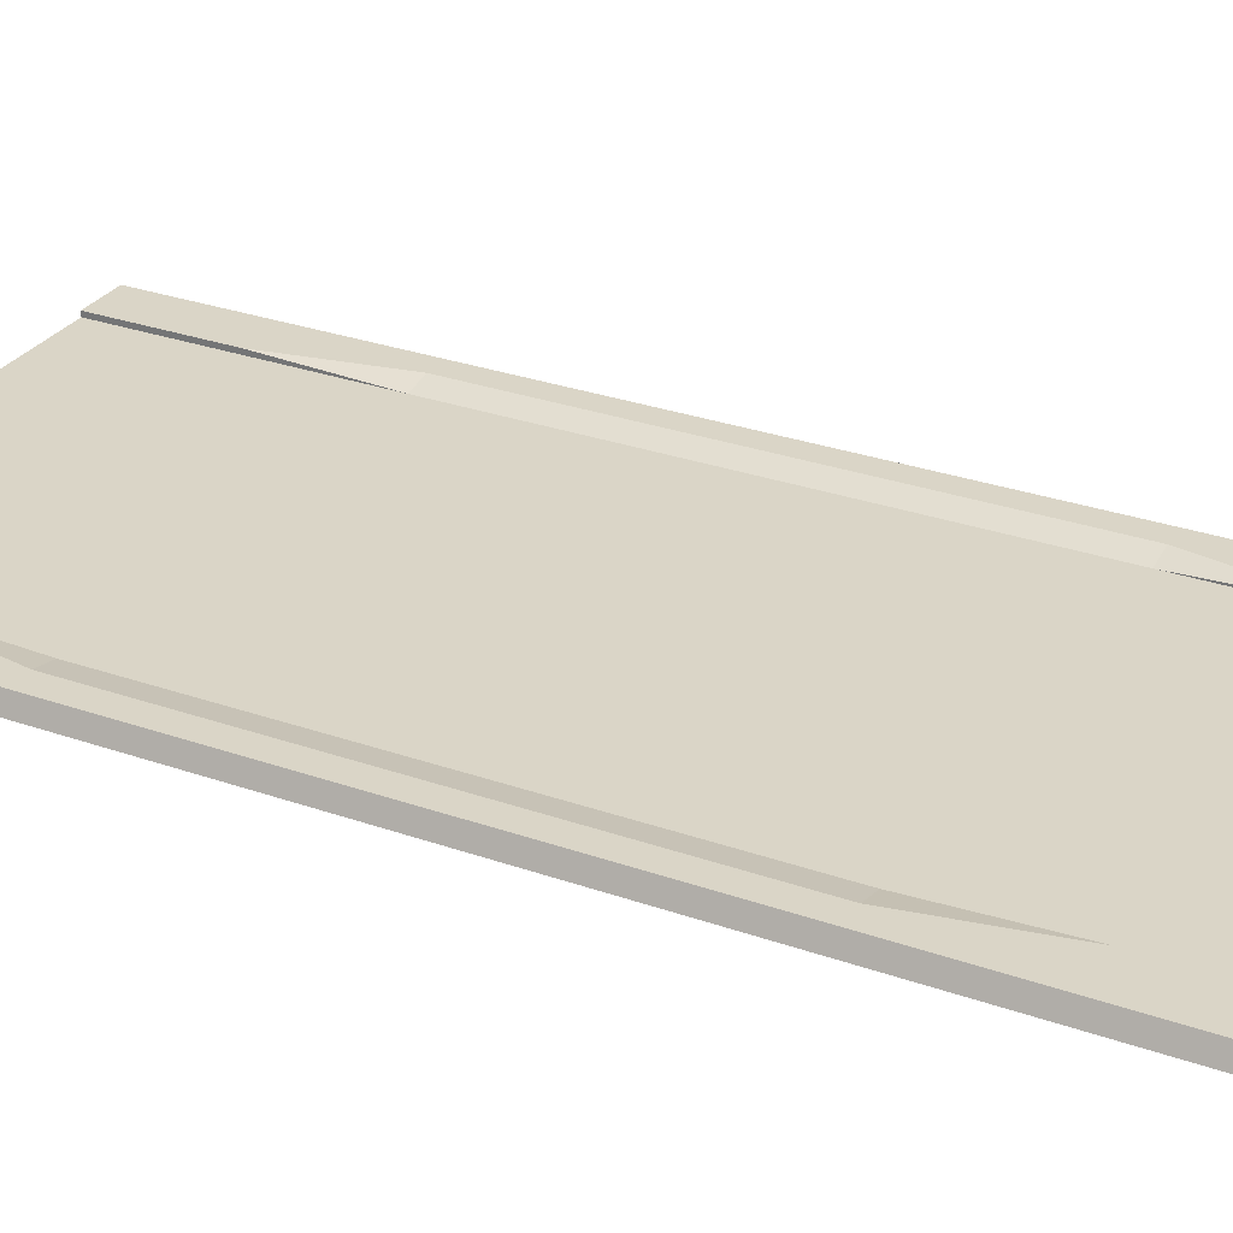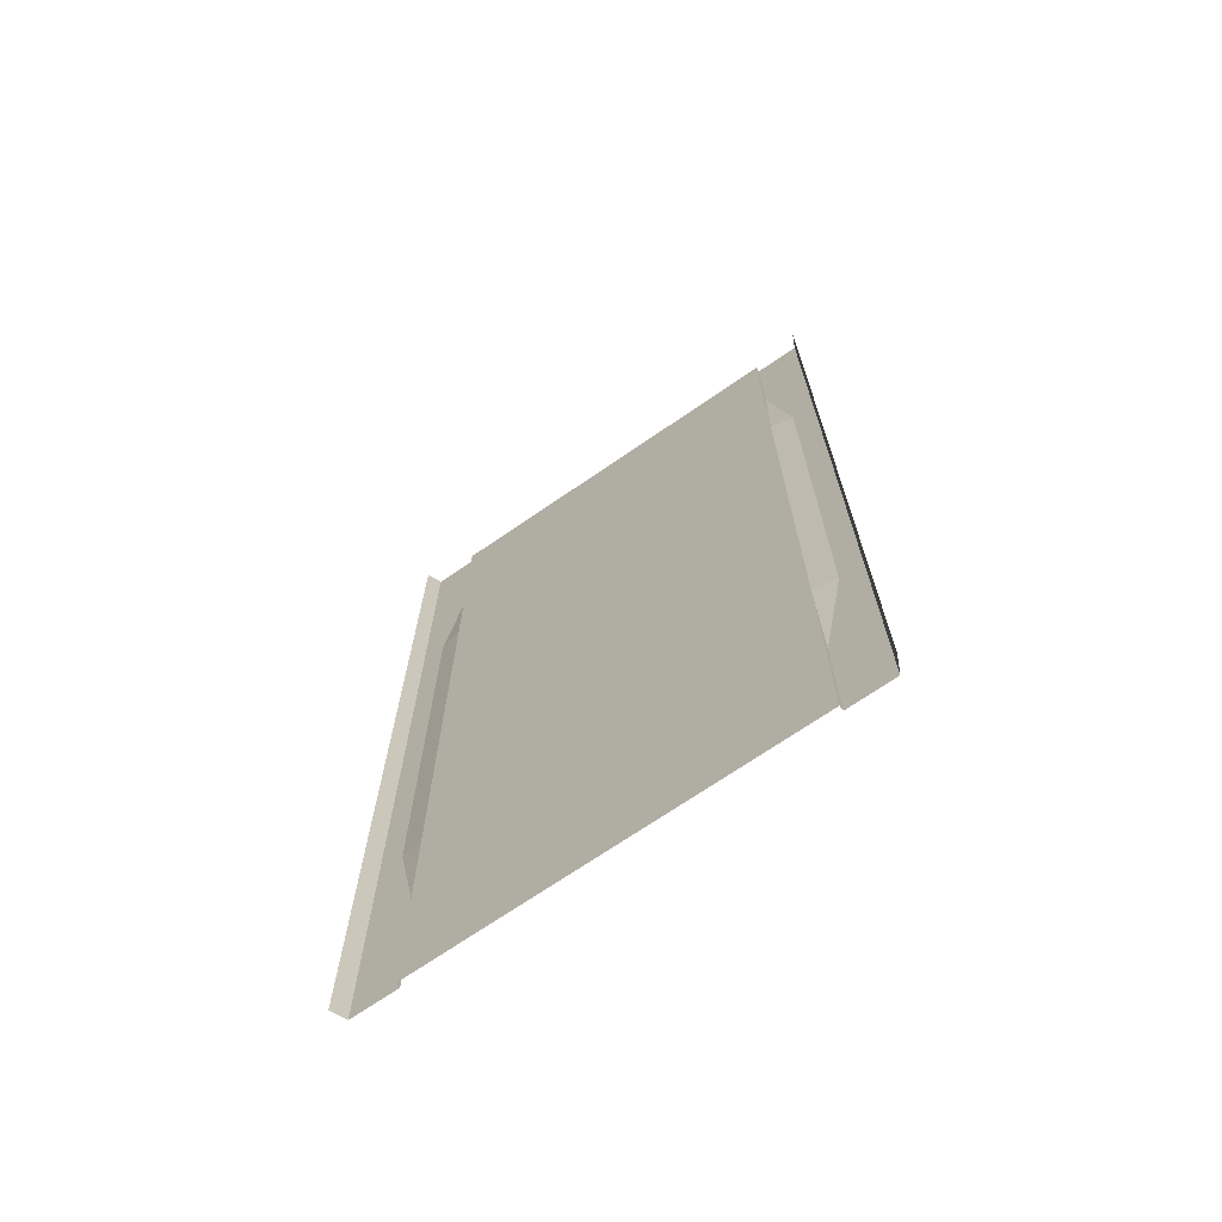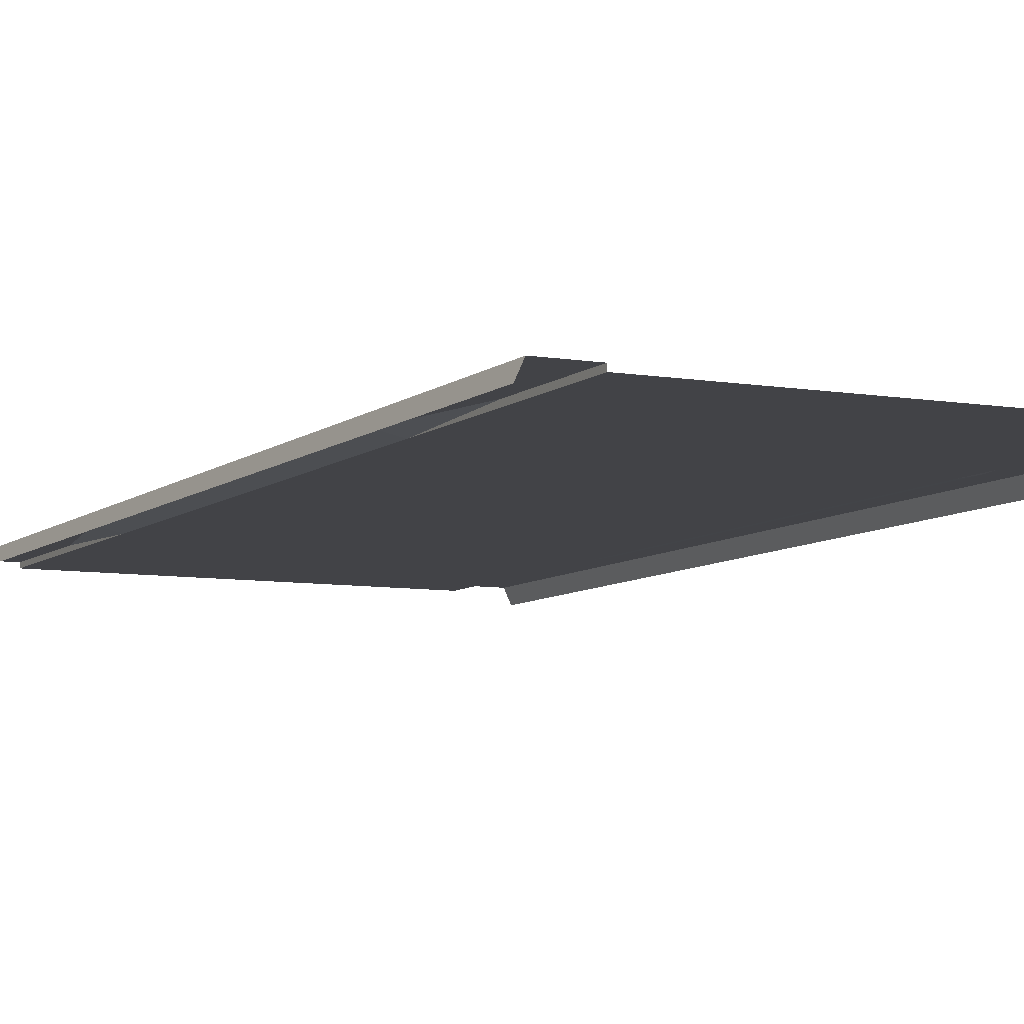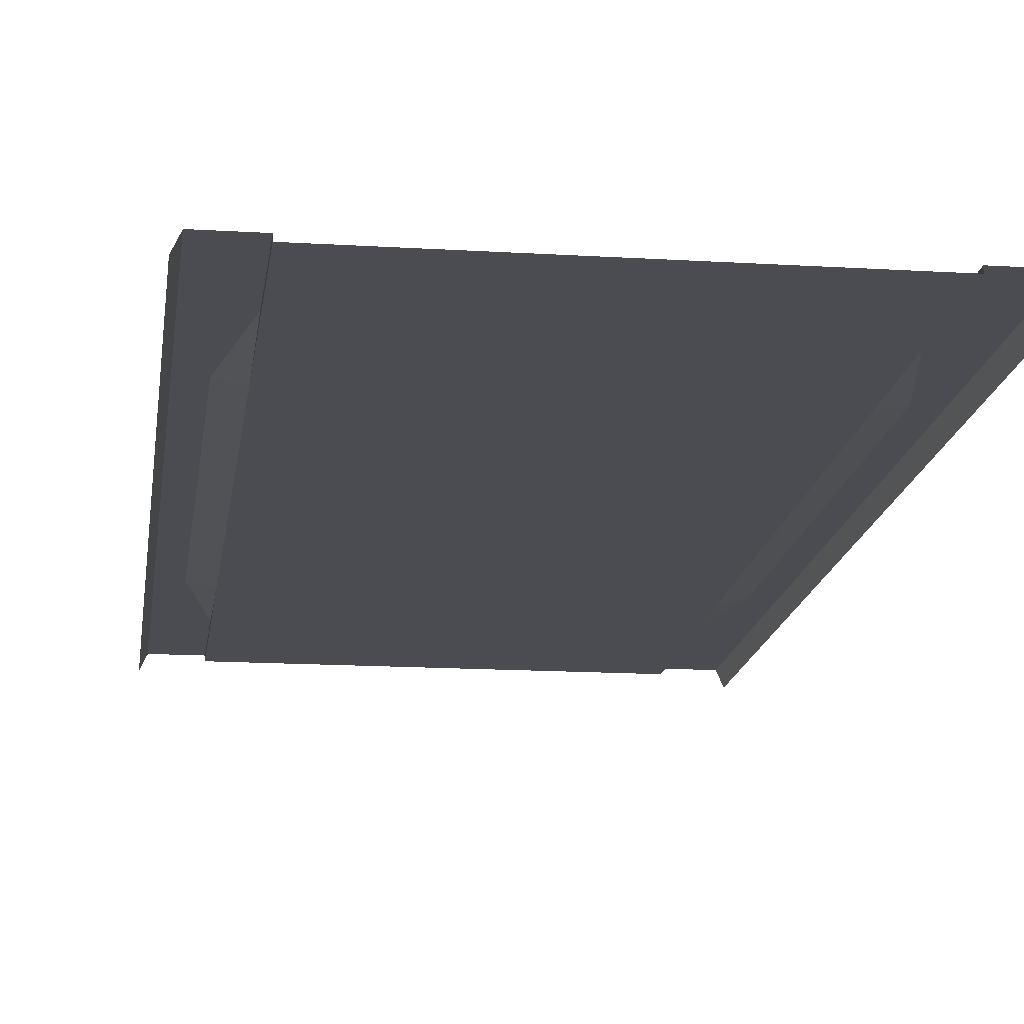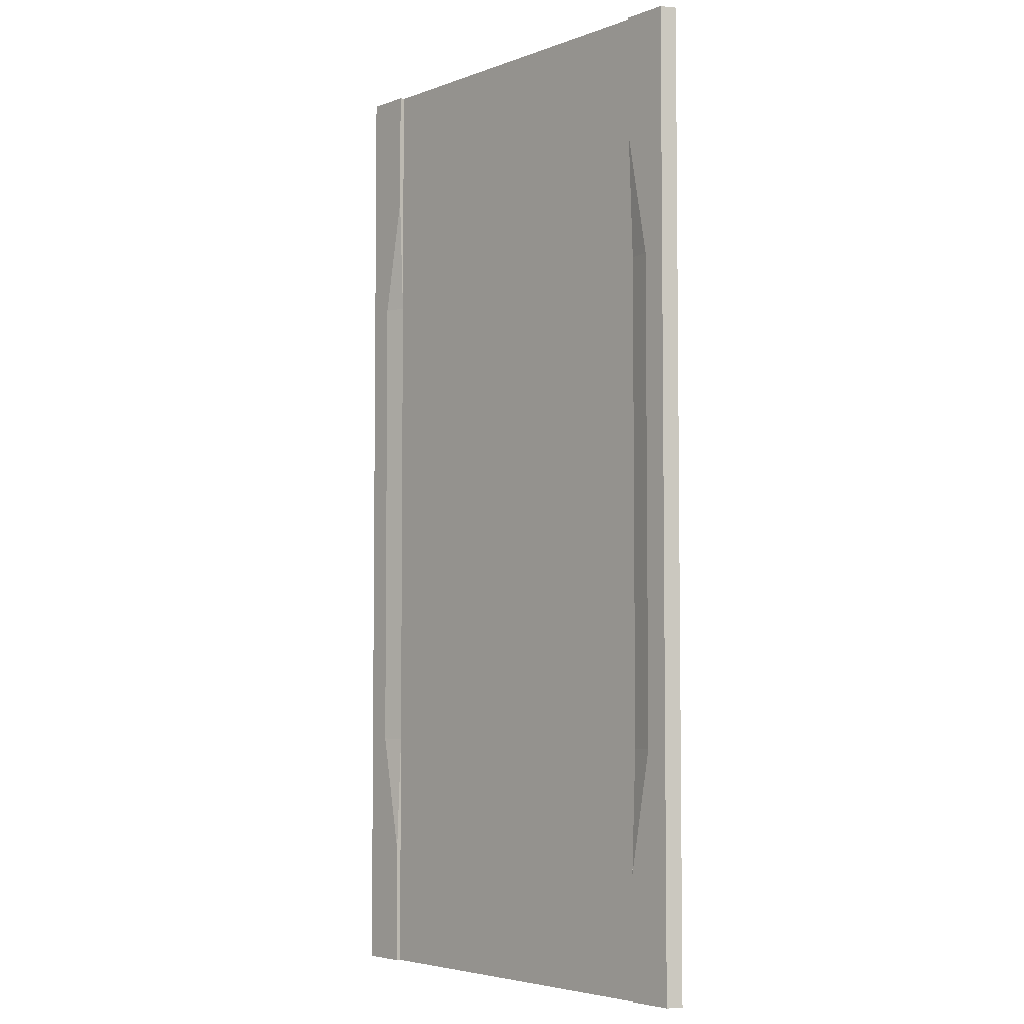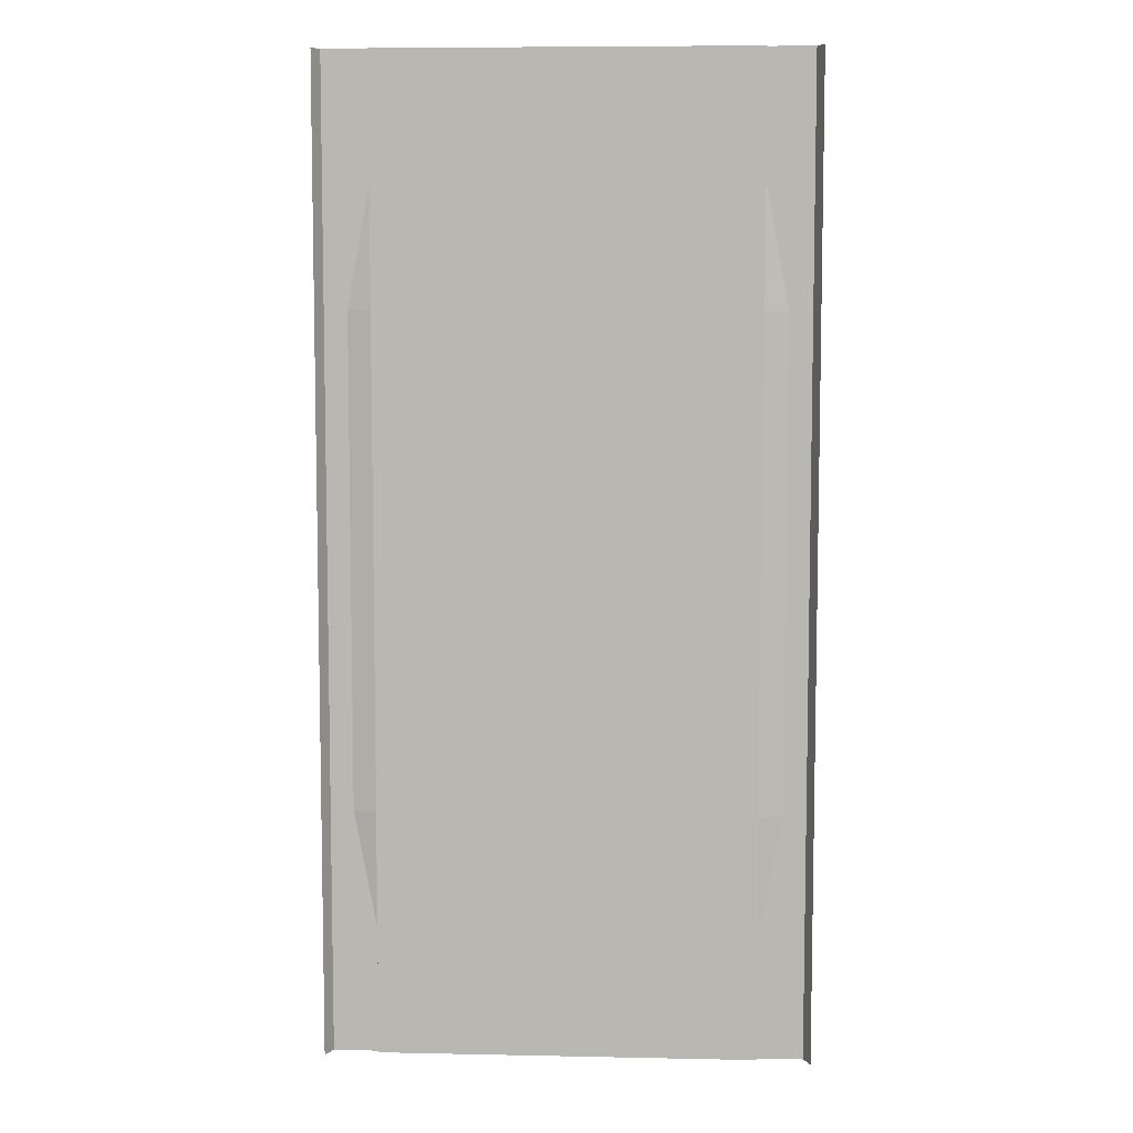
<metadata>
{"format":"obj","ext":"obj","renderer":"f3d","projection":"perspective","resolution":1024,"background":"white","views":[{"elev":29.0,"azim":-62.2,"up":"+Y"},{"elev":-70.6,"azim":34.5,"up":"+Z"},{"elev":-7.5,"azim":-26.2,"up":"+Y"},{"elev":-15.5,"azim":172.6,"up":"+Y"},{"elev":-4.6,"azim":-131.0,"up":"+Z"},{"elev":7.2,"azim":3.4,"up":"+Z"}]}
</metadata>
<code>
o basic_node-2
v -12.25 -0.3 32
v -12.25 -0.3 -32
v -12.25 0.009995 32
v -12.25 0.009995 -32
v -15.25 0.009995 32
v -15.25 0.009995 -32
v -15.69 -0.94 32
v -15.69 -0.94 -32
v 12.25 -0.3 32
v -0.000823 -0.3 32
v 12.25 -0.3 -32
v -0.000823 -0.3 -32
v 12.25 0.009995 32
v 12.25 0.009995 -32
v 15.25 0.009995 32
v 15.25 0.009995 -32
v 15.69 -0.94 32
v 15.69 -0.94 -32
v -12.25 -0.3 -24
v -12.25 -0.3 -16
v -12.25 -0.3 -8
v -12.25 -0.3 0
v -12.25 -0.3 8
v -12.25 -0.3 16
v -12.25 -0.3 24
v -12.25 0.009995 -24
v -12.25 0.009995 24
v -15.25 0.009995 -24
v -15.25 0.009995 -16
v -15.25 0.009995 -8
v -15.25 0.009995 0
v -15.25 0.009995 8
v -15.25 0.009995 16
v -15.25 0.009995 24
v -15.69 -0.94 -24
v -15.69 -0.94 -16
v -15.69 -0.94 -8
v -15.69 -0.94 0
v -15.69 -0.94 8
v -15.69 -0.94 16
v -15.69 -0.94 24
v 12.25 -0.3 -24
v 12.25 -0.3 -16
v 12.25 -0.3 -8
v 12.25 -0.3 0
v 12.25 -0.3 8
v 12.25 -0.3 16
v 12.25 -0.3 24
v -0.000823 -0.3 24
v -0.000823 -0.3 16
v -0.000823 -0.3 8
v -0.000823 -0.3 0
v -0.000823 -0.3 -8
v -0.000823 -0.3 -16
v -0.000823 -0.3 -24
v 12.25 0.009995 -24
v 12.25 0.009995 24
v 15.25 0.009995 -24
v 15.25 0.009995 -16
v 15.25 0.009995 -8
v 15.25 0.009995 0
v 15.25 0.009995 8
v 15.25 0.009995 16
v 15.25 0.009995 24
v 15.69 -0.94 -24
v 15.69 -0.94 -16
v 15.69 -0.94 -8
v 15.69 -0.94 0
v 15.69 -0.94 8
v 15.69 -0.94 16
v 15.69 -0.94 24
v 13.75 0.009995 24
v 13.75 0.009995 16
v 13.75 0.009995 8
v 13.75 0.009995 0
v 13.75 0.009995 -8
v 13.75 0.009995 -16
v 13.75 0.009995 -24
v -13.75 0.009995 24
v -13.75 0.009995 16
v -13.75 0.009995 8
v -13.75 0.009995 0
v -13.75 0.009995 -8
v -13.75 0.009995 -16
v -13.75 0.009995 -24
g br4BasicNodeLowCurb
f 55 2 19
f 2 26 19
f 6 35 28
f 11 55 42
f 56 11 42
f 79 34 5
f 65 16 58
f 17 64 15
f 71 63 64
f 70 62 63
f 69 61 62
f 68 60 61
f 67 59 60
f 66 58 59
f 78 16 14
f 64 73 72
f 63 74 73
f 62 75 74
f 61 76 75
f 60 77 76
f 59 78 77
f 13 48 9
f 48 57 47
f 65 18 16
f 3 27 79
f 5 3 79
f 56 14 11
f 43 56 42
f 48 10 9
f 47 49 48
f 46 50 47
f 45 51 46
f 44 52 45
f 43 53 44
f 42 54 43
f 34 7 5
f 33 41 34
f 32 40 33
f 31 39 32
f 30 38 31
f 29 37 30
f 28 36 29
f 6 28 85
f 80 34 79
f 81 33 80
f 82 32 81
f 83 31 82
f 84 30 83
f 85 29 84
f 25 3 1
f 25 24 27
f 11 12 55
f 6 8 35
f 2 4 26
f 55 12 2
f 20 19 26
f 10 25 1
f 49 24 25
f 50 23 24
f 51 22 23
f 52 21 22
f 53 20 21
f 54 19 20
f 77 56 43
f 76 43 44
f 75 44 45
f 74 45 46
f 73 46 47
f 57 73 47
f 26 84 20
f 20 83 21
f 21 82 22
f 22 81 23
f 23 80 24
f 27 80 79
f 15 64 72
f 77 78 56
f 26 85 84
f 57 72 73
f 27 24 80
f 17 71 64
f 71 70 63
f 70 69 62
f 69 68 61
f 68 67 60
f 67 66 59
f 66 65 58
f 14 56 78
f 78 58 16
f 64 63 73
f 63 62 74
f 62 61 75
f 61 60 76
f 60 59 77
f 59 58 78
f 13 57 48
f 48 49 10
f 47 50 49
f 46 51 50
f 45 52 51
f 44 53 52
f 43 54 53
f 42 55 54
f 34 41 7
f 33 40 41
f 32 39 40
f 31 38 39
f 30 37 38
f 29 36 37
f 28 35 36
f 85 26 4
f 4 6 85
f 80 33 34
f 81 32 33
f 82 31 32
f 83 30 31
f 84 29 30
f 85 28 29
f 25 27 3
f 10 49 25
f 49 50 24
f 50 51 23
f 51 52 22
f 52 53 21
f 53 54 20
f 54 55 19
f 76 77 43
f 75 76 44
f 74 75 45
f 73 74 46
f 20 84 83
f 21 83 82
f 22 82 81
f 23 81 80
f 57 13 72
f 13 15 72

</code>
